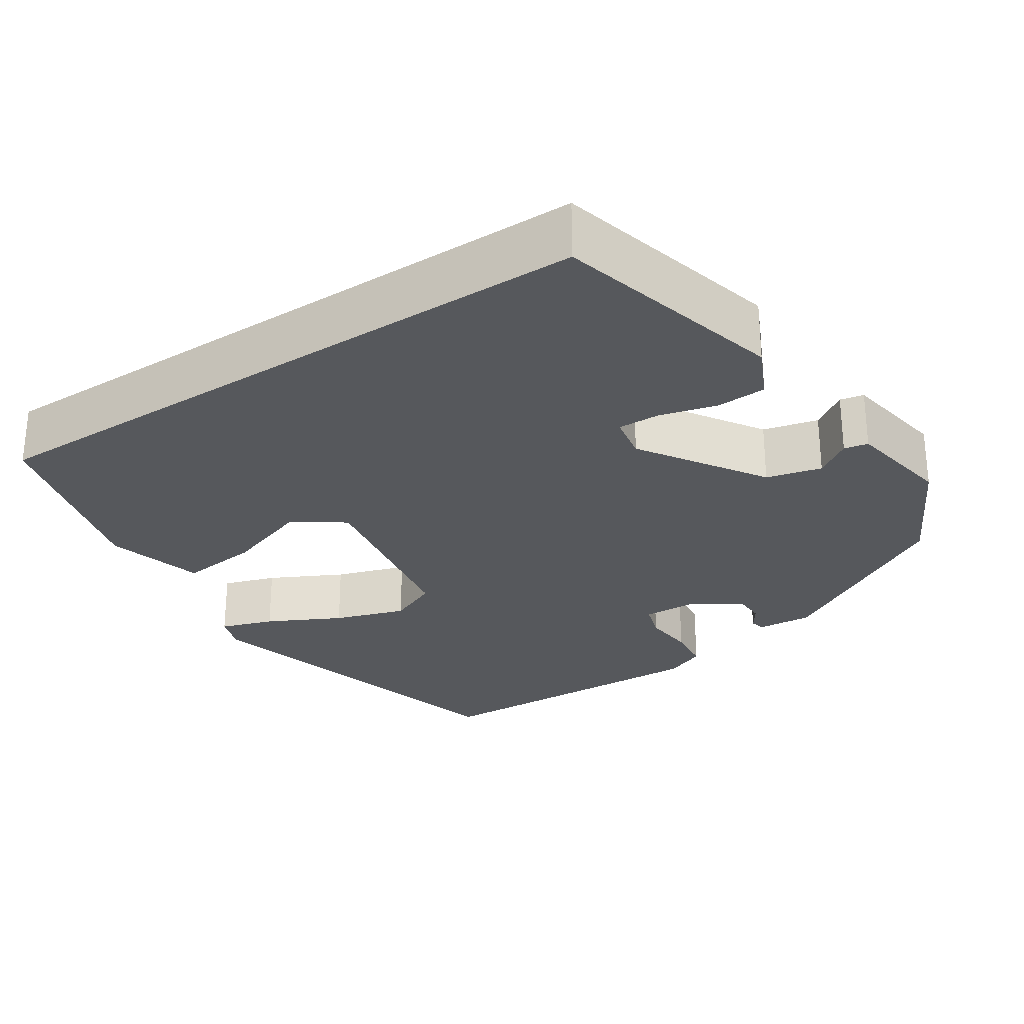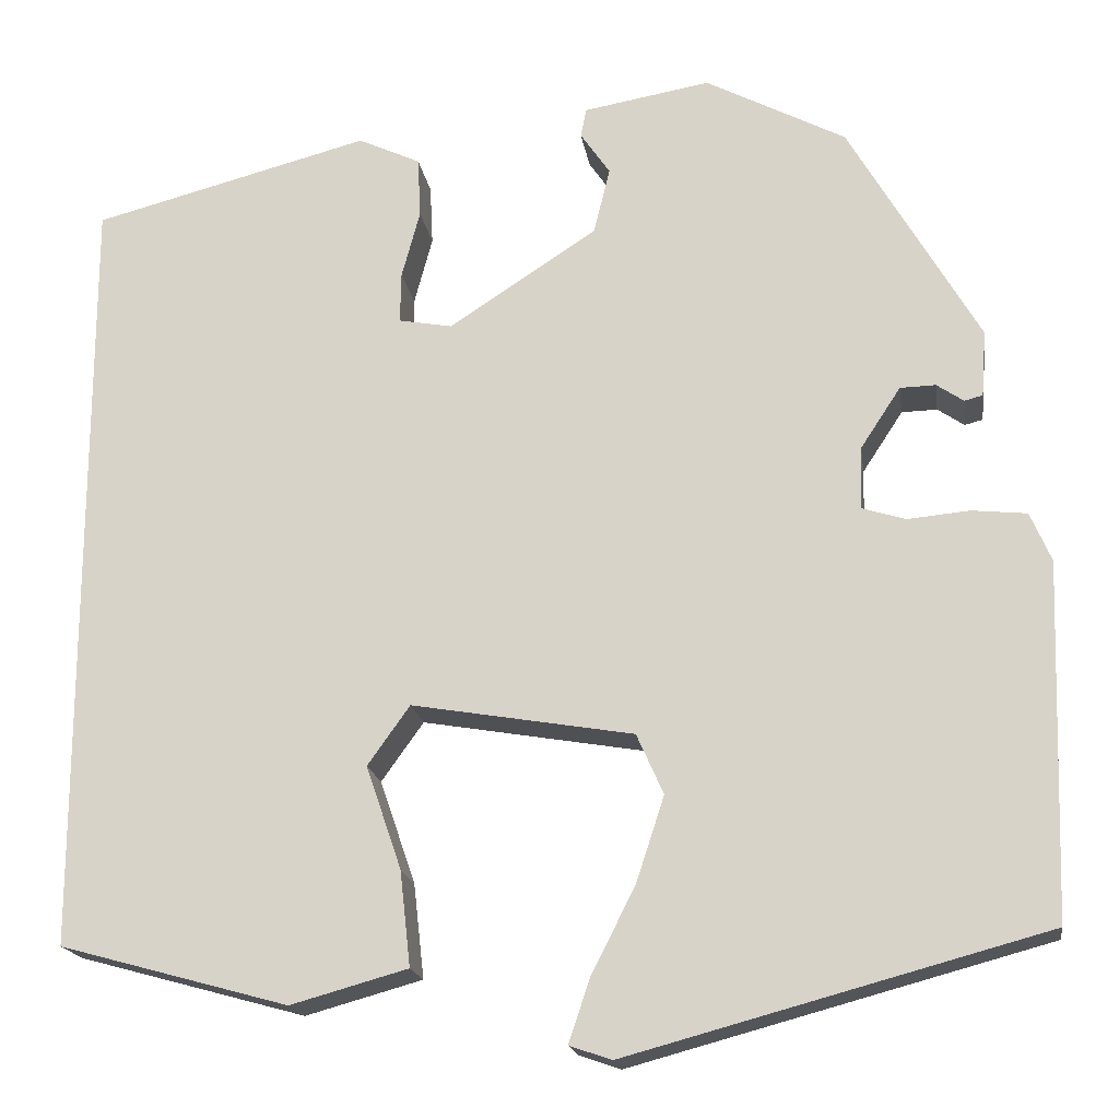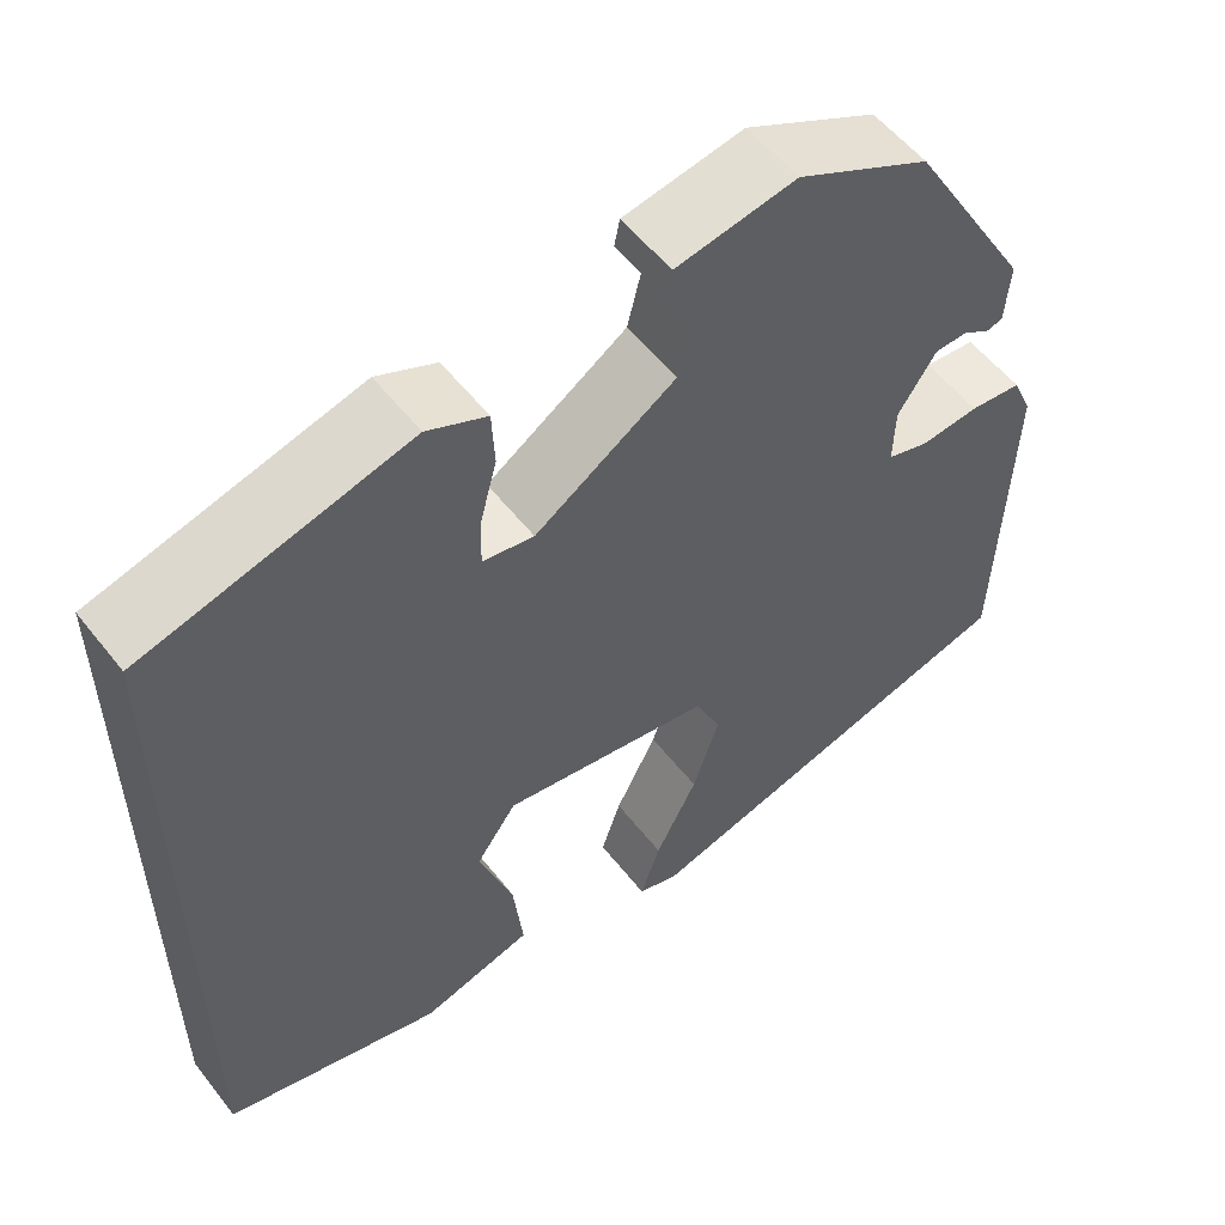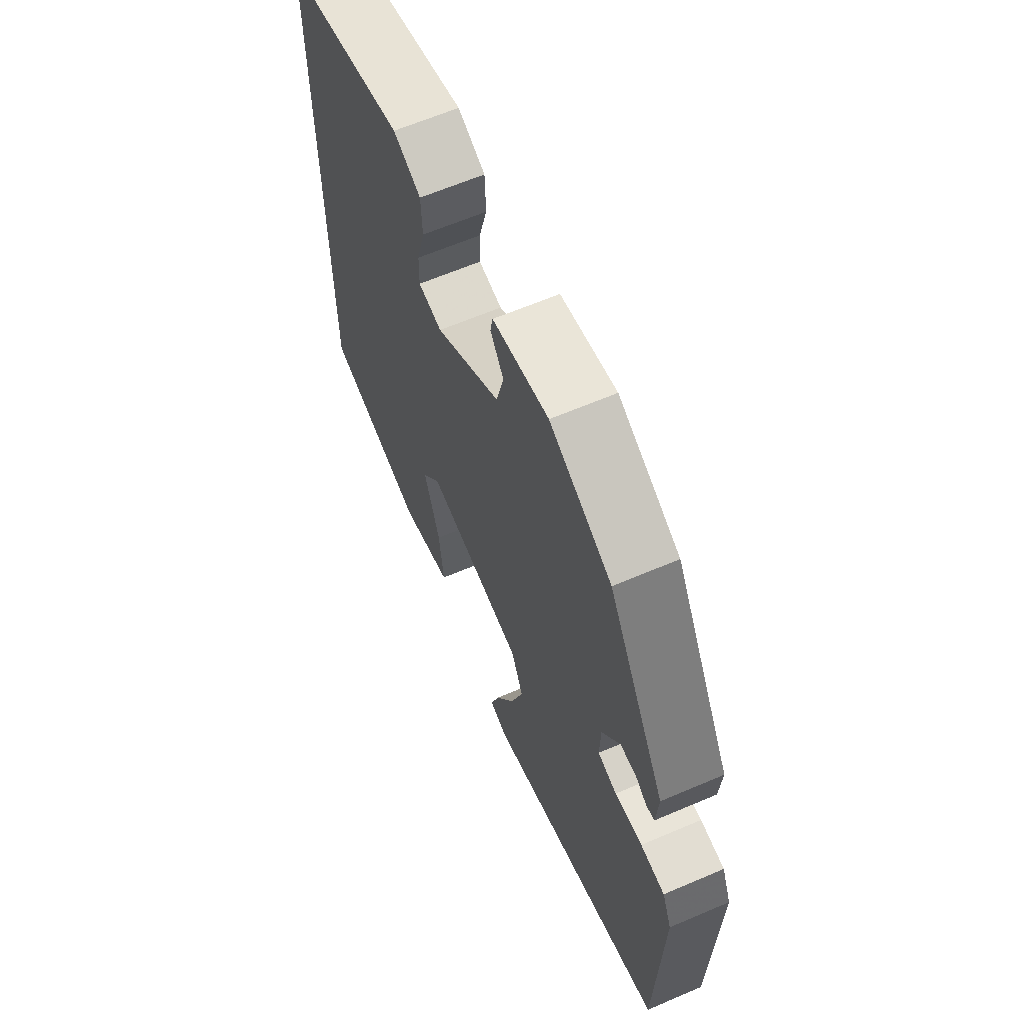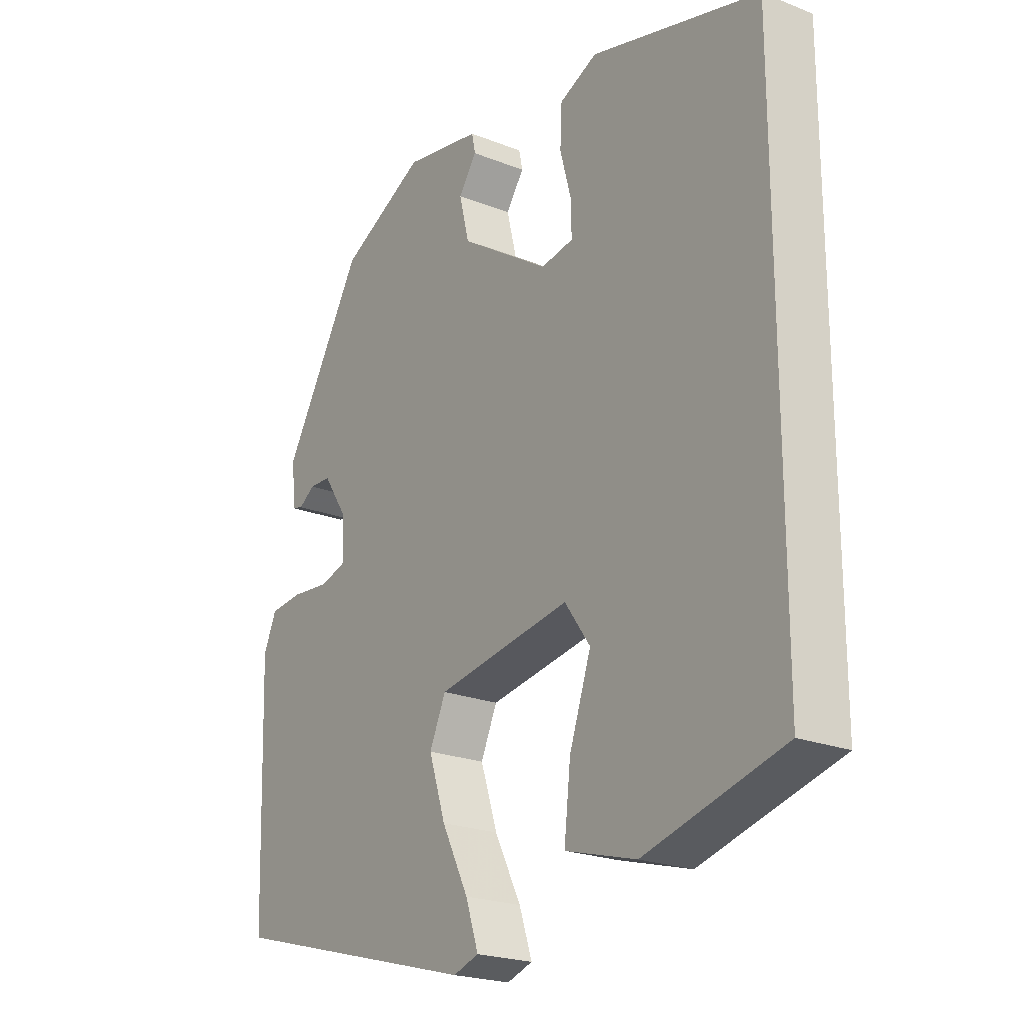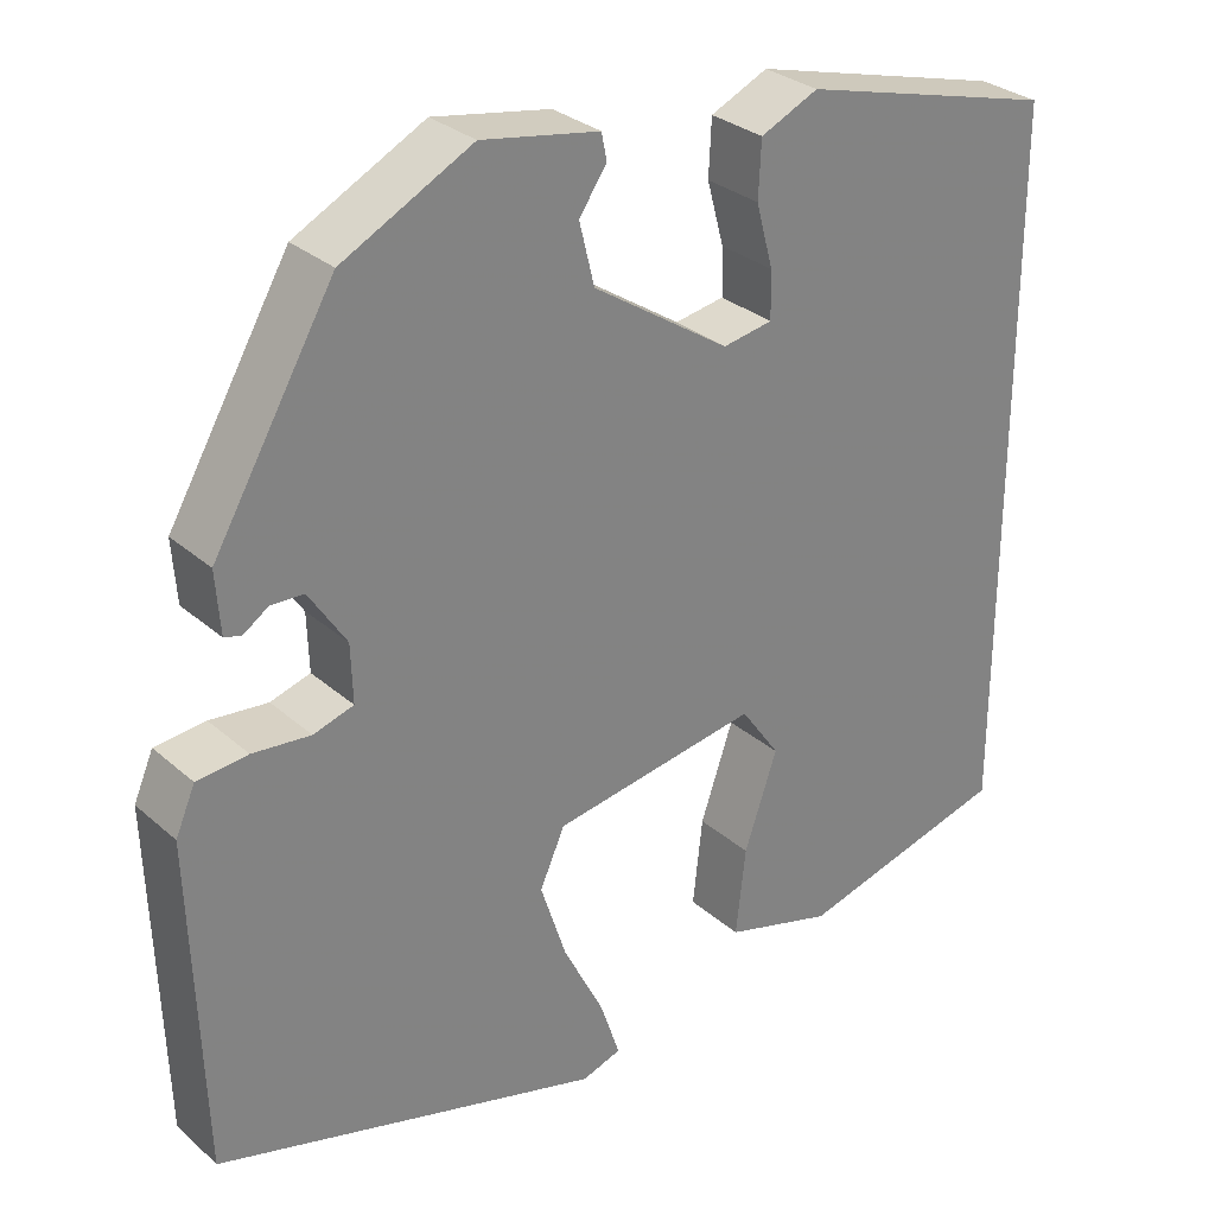
<metadata>
{"format":"obj","ext":"obj","renderer":"f3d","projection":"perspective","resolution":1024,"background":"white","views":[{"elev":-27.9,"azim":-56.8,"up":"+Y"},{"elev":-18.1,"azim":8.4,"up":"+Z"},{"elev":55.5,"azim":-37.5,"up":"+Z"},{"elev":63.4,"azim":66.6,"up":"+Z"},{"elev":-22.0,"azim":-124.8,"up":"+Z"},{"elev":29.8,"azim":141.5,"up":"+Z"}]}
</metadata>
<code>
v 0.317 0.07 0.425
v 0.453 0.07 0.191
v 0.448 0.07 0.122
v 0.429 0.07 0.117
v 0.401 0.07 0.136
v 0.364 0.07 0.135
v 0.322 0.07 0.071
v 0.32 0.07 0.006
v 0.365 0.07 -0.008
v 0.43 0.07 -0.002
v 0.487 0.07 -0.008
v 0.509 0.07 -0.059
v 0.497 0.07 -0.428
v 0.062 0.07 -0.546
v 0.018 0.07 -0.531
v 0.04 0.07 -0.465
v 0.086 0.07 -0.374
v 0.115 0.07 -0.285
v 0.087 0.07 -0.222
v -0.144 0.07 -0.183
v -0.188 0.07 -0.245
v -0.151 0.07 -0.353
v -0.14 0.07 -0.452
v -0.262 0.07 -0.486
v -0.5 0.07 -0.421
v -0.5 0.07 0.384
v -0.211 0.07 0.46
v -0.146 0.07 0.43
v -0.143 0.07 0.367
v -0.162 0.07 0.296
v -0.163 0.07 0.243
v -0.107 0.07 0.233
v 0.047 0.07 0.334
v 0.064 0.07 0.403
v 0.033 0.07 0.448
v 0.039 0.07 0.478
v 0.171 0.07 0.501
v 0.317 0 0.425
v 0.453 0 0.191
v 0.448 0 0.122
v 0.429 0 0.117
v 0.401 0 0.136
v 0.364 0 0.135
v 0.322 0 0.071
v 0.32 0 0.006
v 0.365 0 -0.008
v 0.43 0 -0.002
v 0.487 0 -0.008
v 0.509 0 -0.059
v 0.497 0 -0.428
v 0.062 0 -0.546
v 0.018 0 -0.531
v 0.04 0 -0.465
v 0.086 0 -0.374
v 0.115 0 -0.285
v 0.087 0 -0.222
v -0.144 0 -0.183
v -0.188 0 -0.245
v -0.151 0 -0.353
v -0.14 0 -0.452
v -0.262 0 -0.486
v -0.5 0 -0.421
v -0.5 0 0.384
v -0.211 0 0.46
v -0.146 0 0.43
v -0.143 0 0.367
v -0.162 0 0.296
v -0.163 0 0.243
v -0.107 0 0.233
v 0.047 0 0.334
v 0.064 0 0.403
v 0.033 0 0.448
v 0.039 0 0.478
v 0.171 0 0.501
f 34 35 36 37
f 33 34 37 1
f 32 33 1 2
f 27 28 29 30
f 27 30 31
f 26 27 31
f 25 26 31
f 24 25 31 32
f 21 22 23 24
f 14 15 16 17
f 14 17 18
f 13 14 18
f 12 13 18 19
f 9 10 11 12
f 8 9 12 19
f 2 3 4 5
f 2 5 6
f 32 2 6
f 21 24 32
f 20 21 32
f 20 32 6 7
f 7 8 19 20
f 74 73 72 71
f 38 74 71 70
f 39 38 70 69
f 67 66 65 64
f 68 67 64
f 68 64 63
f 68 63 62
f 69 68 62 61
f 61 60 59 58
f 54 53 52 51
f 55 54 51
f 55 51 50
f 56 55 50 49
f 49 48 47 46
f 56 49 46 45
f 42 41 40 39
f 43 42 39
f 43 39 69
f 69 61 58
f 69 58 57
f 44 43 69 57
f 57 56 45 44
f 1 38 39 2
f 2 39 40 3
f 3 40 41 4
f 4 41 42 5
f 5 42 43 6
f 6 43 44 7
f 7 44 45 8
f 8 45 46 9
f 9 46 47 10
f 10 47 48 11
f 11 48 49 12
f 12 49 50 13
f 13 50 51 14
f 14 51 52 15
f 15 52 53 16
f 16 53 54 17
f 17 54 55 18
f 18 55 56 19
f 19 56 57 20
f 20 57 58 21
f 21 58 59 22
f 22 59 60 23
f 23 60 61 24
f 24 61 62 25
f 25 62 63 26
f 26 63 64 27
f 27 64 65 28
f 28 65 66 29
f 29 66 67 30
f 30 67 68 31
f 31 68 69 32
f 32 69 70 33
f 33 70 71 34
f 34 71 72 35
f 35 72 73 36
f 36 73 74 37
f 37 74 38 1

</code>
